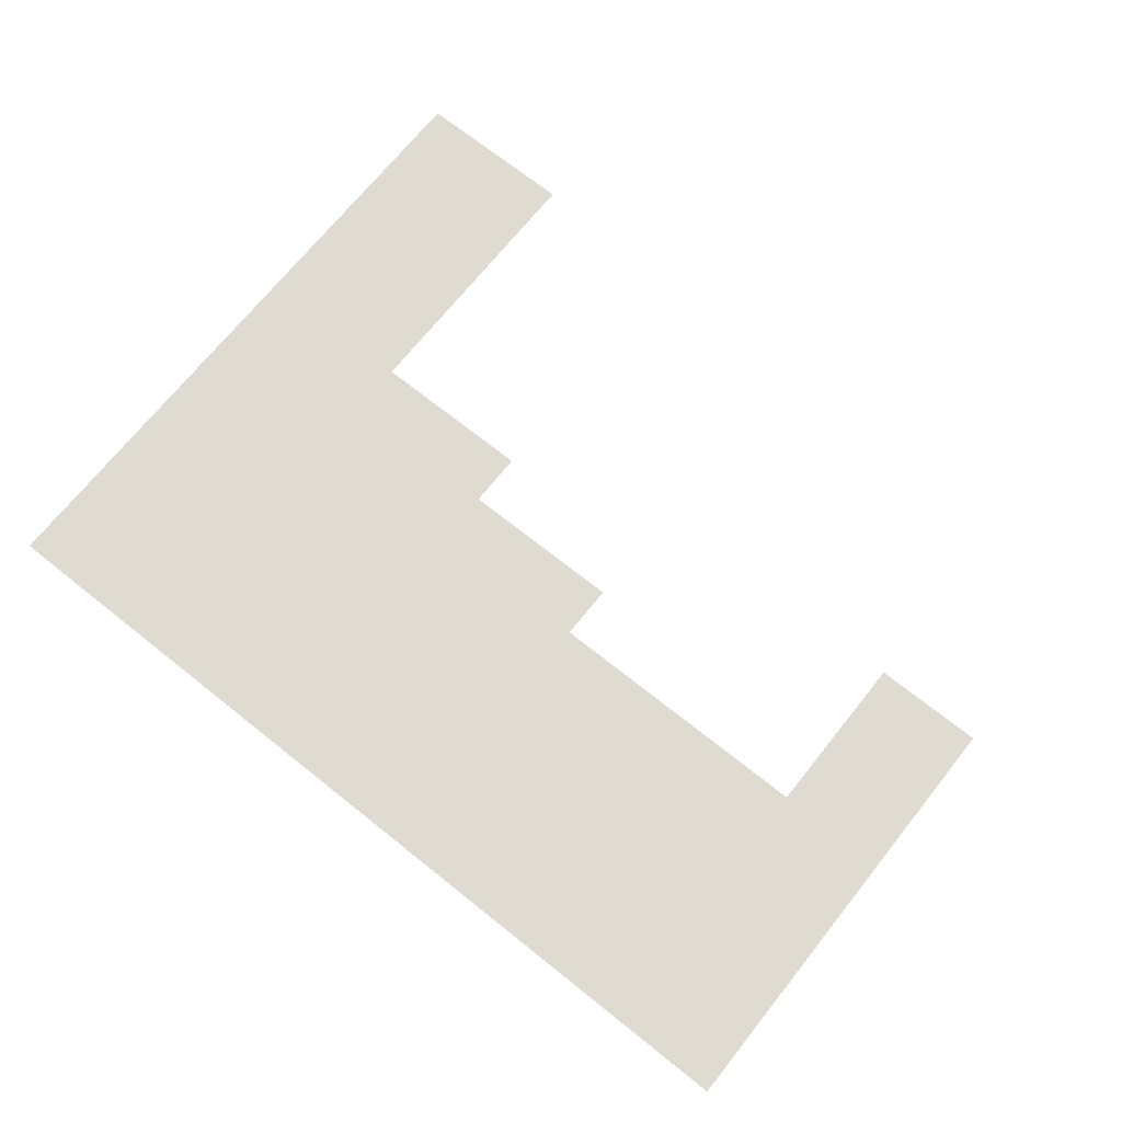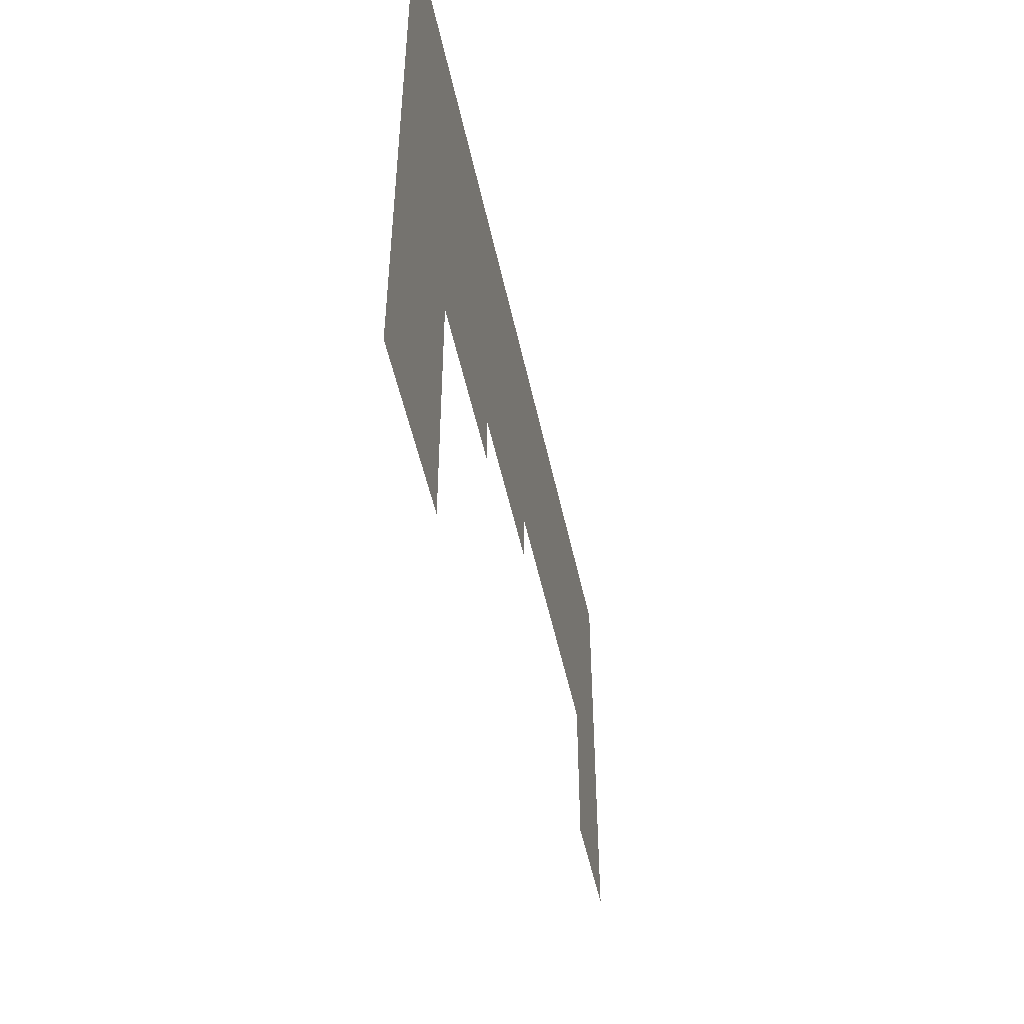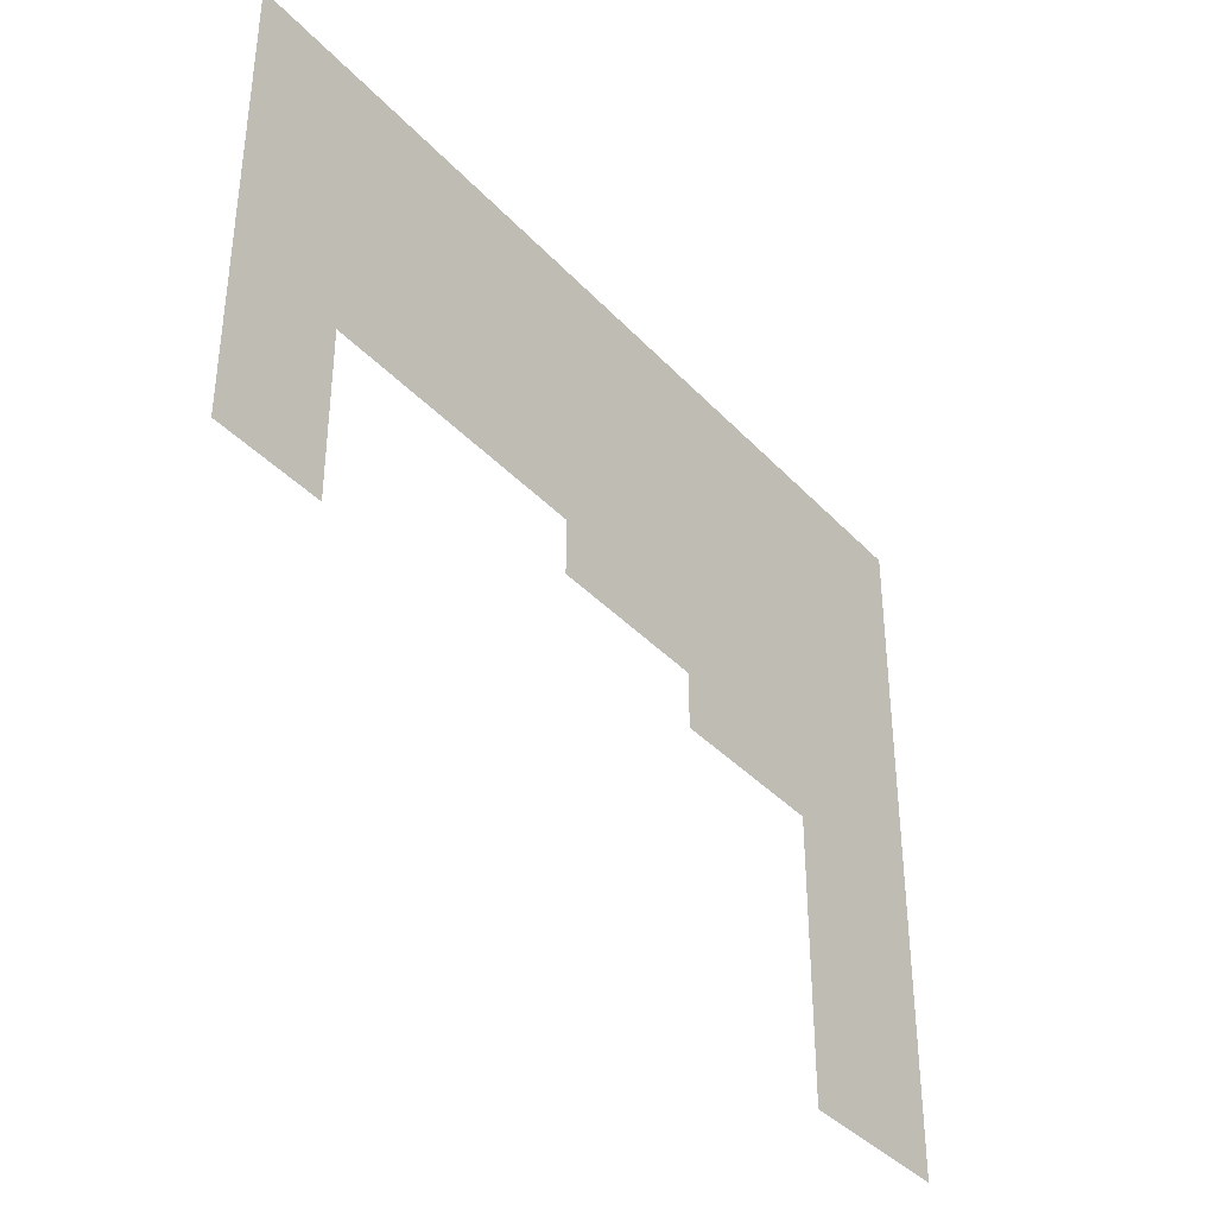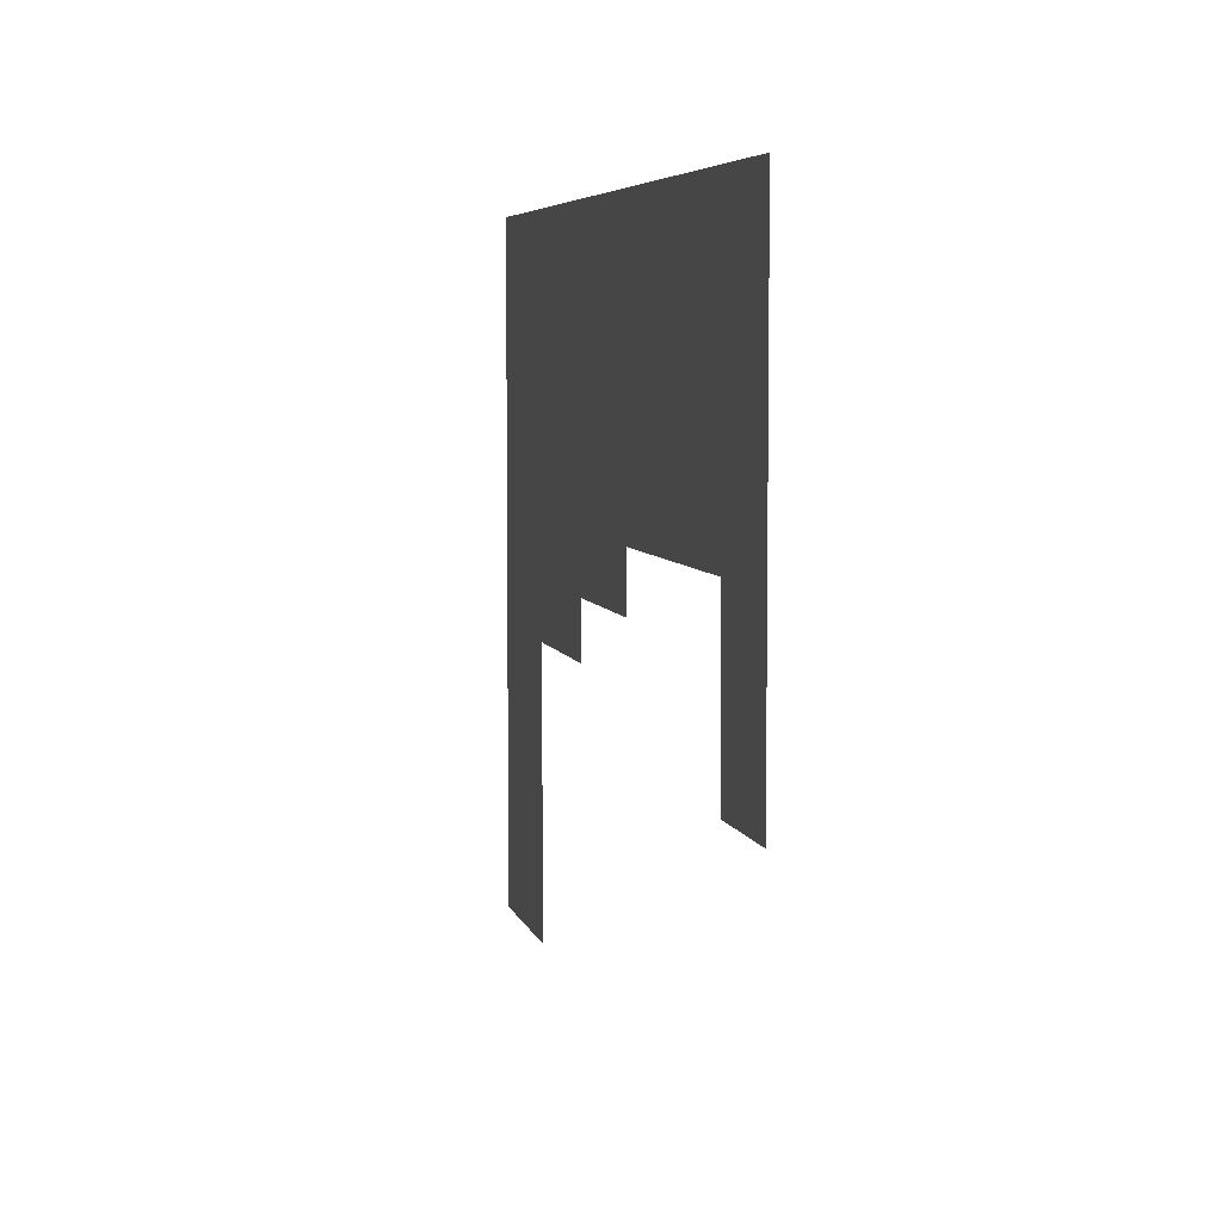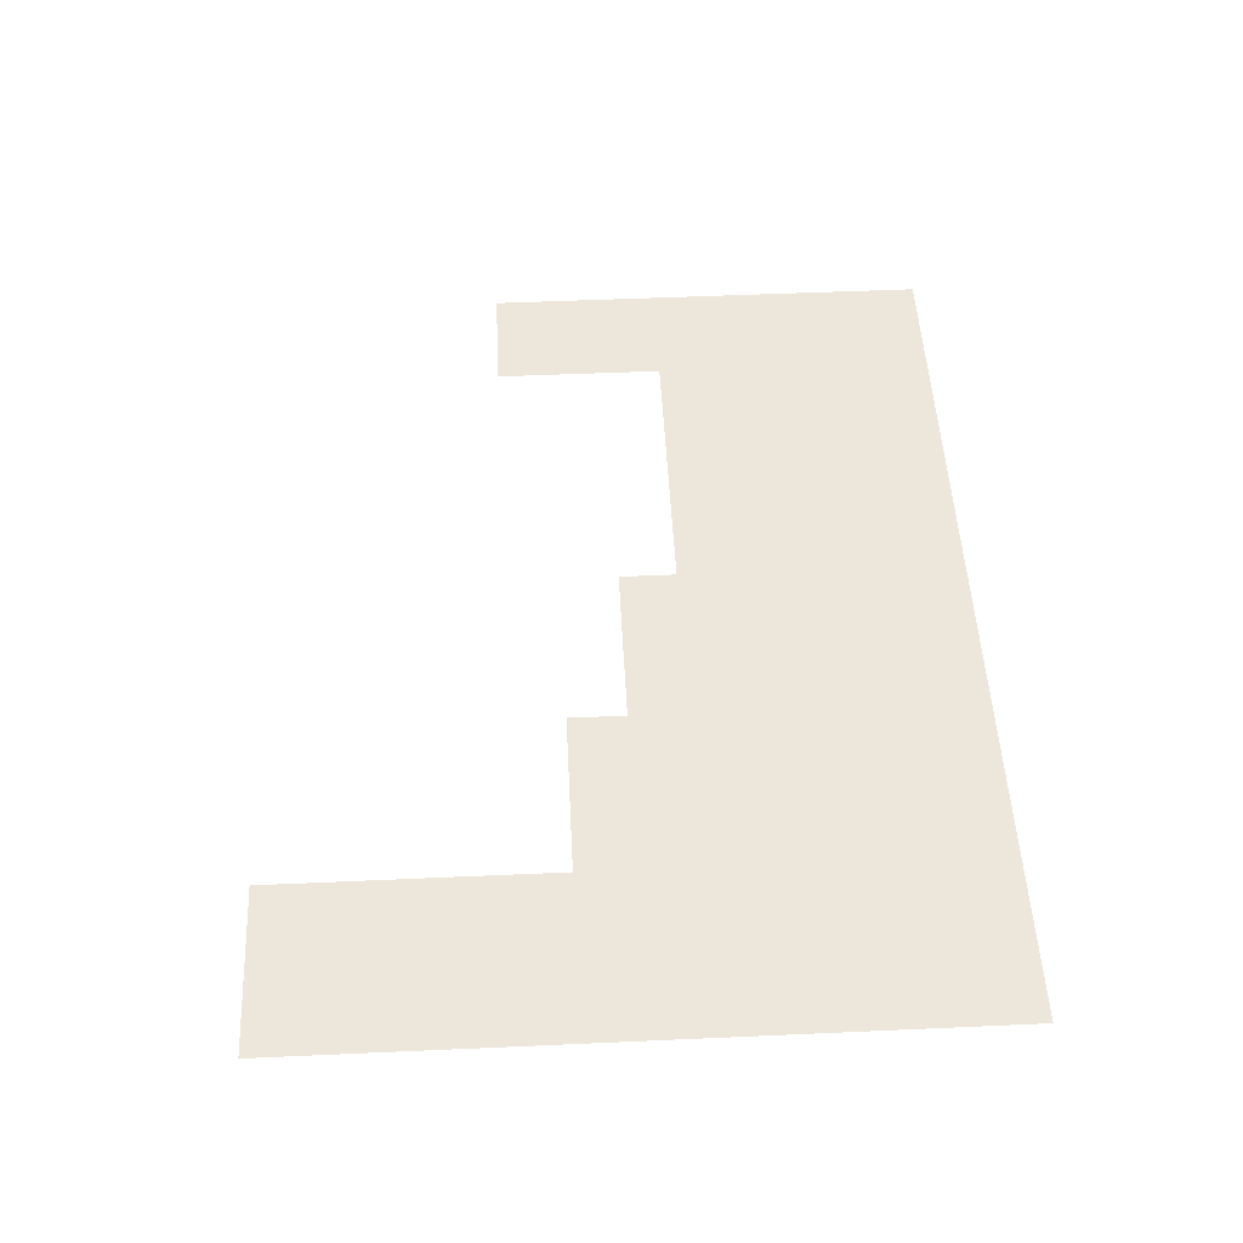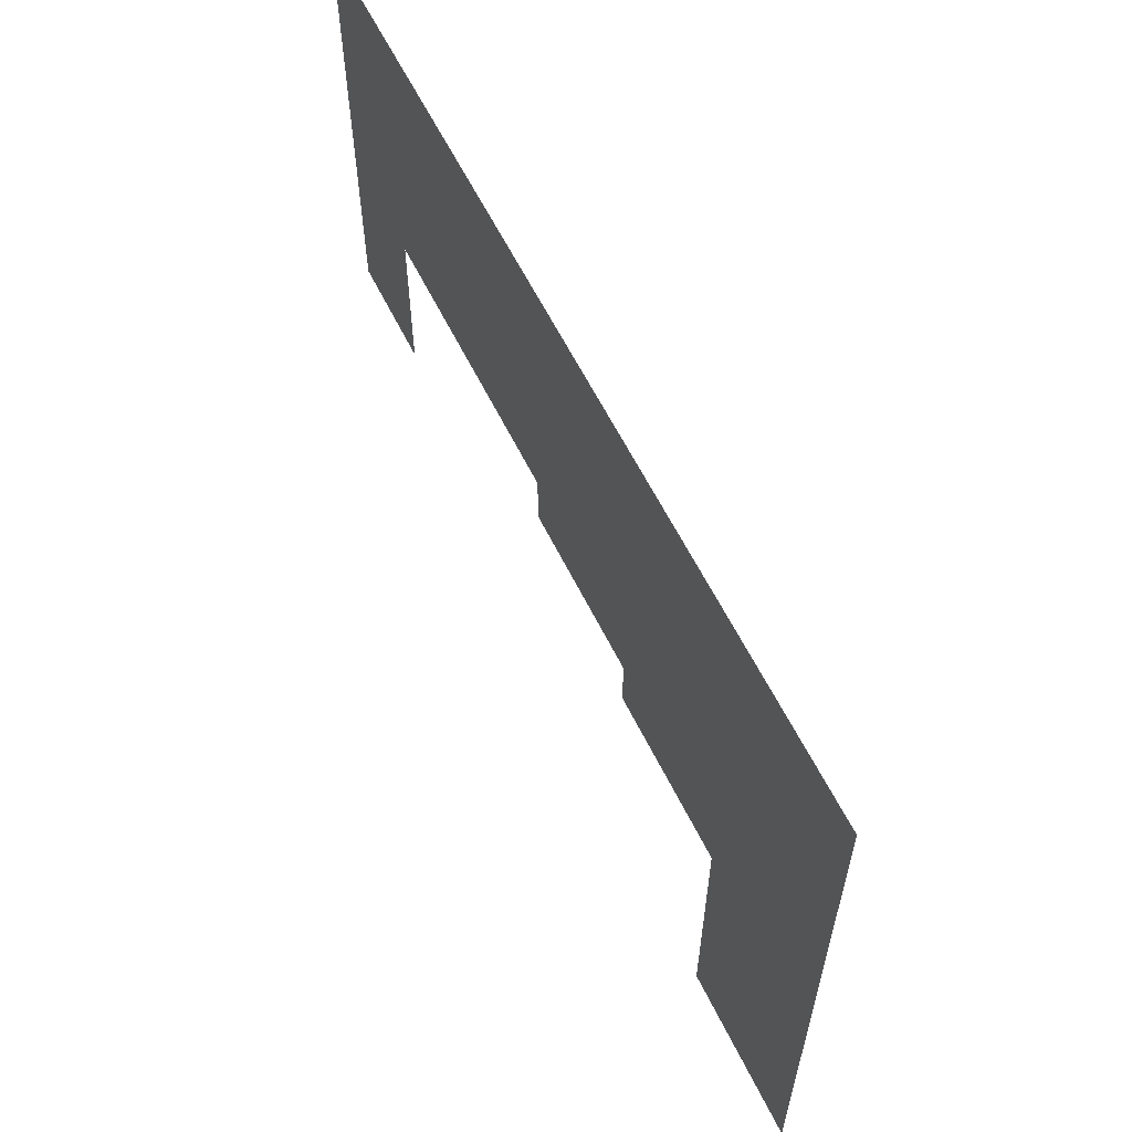
<metadata>
{"format":"obj","ext":"obj","renderer":"f3d","projection":"perspective","resolution":1024,"background":"white","views":[{"elev":70.2,"azim":-141.4,"up":"+Z"},{"elev":-50.6,"azim":102.0,"up":"+Y"},{"elev":-37.7,"azim":-52.9,"up":"+Y"},{"elev":5.7,"azim":-103.0,"up":"+Y"},{"elev":50.5,"azim":87.2,"up":"+Z"},{"elev":60.1,"azim":64.0,"up":"+Y"}]}
</metadata>
<code>
v -15 -1 0
v -16 -1 0
v -16 0 0
v -15 0 0
v -14 -1 0
v -15 -1 0
v -15 0 0
v -14 0 0
v -13 -1 0
v -14 -1 0
v -14 0 0
v -13 0 0
v -12 -1 0
v -13 -1 0
v -13 0 0
v -12 0 0
v -11 -1 0
v -12 -1 0
v -12 0 0
v -11 0 0
v -10 -1 0
v -11 -1 0
v -11 0 0
v -10 0 0
v -9 -1 0
v -10 -1 0
v -10 0 0
v -9 0 0
v -8 -1 0
v -9 -1 0
v -9 0 0
v -8 0 0
v -7 -1 0
v -8 -1 0
v -8 0 0
v -7 0 0
v -6 -1 0
v -7 -1 0
v -7 0 0
v -6 0 0
v -5 -1 0
v -6 -1 0
v -6 0 0
v -5 0 0
v -4 -1 0
v -5 -1 0
v -5 0 0
v -4 0 0
v -3 -1 0
v -4 -1 0
v -4 0 0
v -3 0 0
v -2 -1 0
v -3 -1 0
v -3 0 0
v -2 0 0
v -1 -1 0
v -2 -1 0
v -2 0 0
v -1 0 0
v 0 -1 0
v -1 -1 0
v -1 0 0
v 0 0 0
v -15 -2 0
v -16 -2 0
v -16 -1 0
v -15 -1 0
v -14 -2 0
v -15 -2 0
v -15 -1 0
v -14 -1 0
v -13 -2 0
v -14 -2 0
v -14 -1 0
v -13 -1 0
v -12 -2 0
v -13 -2 0
v -13 -1 0
v -12 -1 0
v -11 -2 0
v -12 -2 0
v -12 -1 0
v -11 -1 0
v -10 -2 0
v -11 -2 0
v -11 -1 0
v -10 -1 0
v -9 -2 0
v -10 -2 0
v -10 -1 0
v -9 -1 0
v -8 -2 0
v -9 -2 0
v -9 -1 0
v -8 -1 0
v -7 -2 0
v -8 -2 0
v -8 -1 0
v -7 -1 0
v -6 -2 0
v -7 -2 0
v -7 -1 0
v -6 -1 0
v -5 -2 0
v -6 -2 0
v -6 -1 0
v -5 -1 0
v -4 -2 0
v -5 -2 0
v -5 -1 0
v -4 -1 0
v -3 -2 0
v -4 -2 0
v -4 -1 0
v -3 -1 0
v -2 -2 0
v -3 -2 0
v -3 -1 0
v -2 -1 0
v -1 -2 0
v -2 -2 0
v -2 -1 0
v -1 -1 0
v 0 -2 0
v -1 -2 0
v -1 -1 0
v 0 -1 0
v -15 -3 0
v -16 -3 0
v -16 -2 0
v -15 -2 0
v -14 -3 0
v -15 -3 0
v -15 -2 0
v -14 -2 0
v -13 -3 0
v -14 -3 0
v -14 -2 0
v -13 -2 0
v -12 -3 0
v -13 -3 0
v -13 -2 0
v -12 -2 0
v -11 -3 0
v -12 -3 0
v -12 -2 0
v -11 -2 0
v -10 -3 0
v -11 -3 0
v -11 -2 0
v -10 -2 0
v -9 -3 0
v -10 -3 0
v -10 -2 0
v -9 -2 0
v -8 -3 0
v -9 -3 0
v -9 -2 0
v -8 -2 0
v -7 -3 0
v -8 -3 0
v -8 -2 0
v -7 -2 0
v -6 -3 0
v -7 -3 0
v -7 -2 0
v -6 -2 0
v -5 -3 0
v -6 -3 0
v -6 -2 0
v -5 -2 0
v -4 -3 0
v -5 -3 0
v -5 -2 0
v -4 -2 0
v -3 -3 0
v -4 -3 0
v -4 -2 0
v -3 -2 0
v -2 -3 0
v -3 -3 0
v -3 -2 0
v -2 -2 0
v -1 -3 0
v -2 -3 0
v -2 -2 0
v -1 -2 0
v 0 -3 0
v -1 -3 0
v -1 -2 0
v 0 -2 0
v -15 -4 0
v -16 -4 0
v -16 -3 0
v -15 -3 0
v -14 -4 0
v -15 -4 0
v -15 -3 0
v -14 -3 0
v -13 -4 0
v -14 -4 0
v -14 -3 0
v -13 -3 0
v -12 -4 0
v -13 -4 0
v -13 -3 0
v -12 -3 0
v -11 -4 0
v -12 -4 0
v -12 -3 0
v -11 -3 0
v -10 -4 0
v -11 -4 0
v -11 -3 0
v -10 -3 0
v -9 -4 0
v -10 -4 0
v -10 -3 0
v -9 -3 0
v -8 -4 0
v -9 -4 0
v -9 -3 0
v -8 -3 0
v -7 -4 0
v -8 -4 0
v -8 -3 0
v -7 -3 0
v -6 -4 0
v -7 -4 0
v -7 -3 0
v -6 -3 0
v -5 -4 0
v -6 -4 0
v -6 -3 0
v -5 -3 0
v -4 -4 0
v -5 -4 0
v -5 -3 0
v -4 -3 0
v -3 -4 0
v -4 -4 0
v -4 -3 0
v -3 -3 0
v -2 -4 0
v -3 -4 0
v -3 -3 0
v -2 -3 0
v -1 -4 0
v -2 -4 0
v -2 -3 0
v -1 -3 0
v 0 -4 0
v -1 -4 0
v -1 -3 0
v 0 -3 0
v -15 -5 0
v -16 -5 0
v -16 -4 0
v -15 -4 0
v -14 -5 0
v -15 -5 0
v -15 -4 0
v -14 -4 0
v -13 -5 0
v -14 -5 0
v -14 -4 0
v -13 -4 0
v -12 -5 0
v -13 -5 0
v -13 -4 0
v -12 -4 0
v -11 -5 0
v -12 -5 0
v -12 -4 0
v -11 -4 0
v -10 -5 0
v -11 -5 0
v -11 -4 0
v -10 -4 0
v -9 -5 0
v -10 -5 0
v -10 -4 0
v -9 -4 0
v -8 -5 0
v -9 -5 0
v -9 -4 0
v -8 -4 0
v -7 -5 0
v -8 -5 0
v -8 -4 0
v -7 -4 0
v -6 -5 0
v -7 -5 0
v -7 -4 0
v -6 -4 0
v -5 -5 0
v -6 -5 0
v -6 -4 0
v -5 -4 0
v -4 -5 0
v -5 -5 0
v -5 -4 0
v -4 -4 0
v -3 -5 0
v -4 -5 0
v -4 -4 0
v -3 -4 0
v -2 -5 0
v -3 -5 0
v -3 -4 0
v -2 -4 0
v -1 -5 0
v -2 -5 0
v -2 -4 0
v -1 -4 0
v 0 -5 0
v -1 -5 0
v -1 -4 0
v 0 -4 0
v -15 -6 0
v -16 -6 0
v -16 -5 0
v -15 -5 0
v -14 -6 0
v -15 -6 0
v -15 -5 0
v -14 -5 0
v -8 -6 0
v -9 -6 0
v -9 -5 0
v -8 -5 0
v -7 -6 0
v -8 -6 0
v -8 -5 0
v -7 -5 0
v -6 -6 0
v -7 -6 0
v -7 -5 0
v -6 -5 0
v -5 -6 0
v -6 -6 0
v -6 -5 0
v -5 -5 0
v -4 -6 0
v -5 -6 0
v -5 -5 0
v -4 -5 0
v -3 -6 0
v -4 -6 0
v -4 -5 0
v -3 -5 0
v -2 -6 0
v -3 -6 0
v -3 -5 0
v -2 -5 0
v -1 -6 0
v -2 -6 0
v -2 -5 0
v -1 -5 0
v 0 -6 0
v -1 -6 0
v -1 -5 0
v 0 -5 0
v -15 -7 0
v -16 -7 0
v -16 -6 0
v -15 -6 0
v -14 -7 0
v -15 -7 0
v -15 -6 0
v -14 -6 0
v -5 -7 0
v -6 -7 0
v -6 -6 0
v -5 -6 0
v -4 -7 0
v -5 -7 0
v -5 -6 0
v -4 -6 0
v -3 -7 0
v -4 -7 0
v -4 -6 0
v -3 -6 0
v -2 -7 0
v -3 -7 0
v -3 -6 0
v -2 -6 0
v -1 -7 0
v -2 -7 0
v -2 -6 0
v -1 -6 0
v 0 -7 0
v -1 -7 0
v -1 -6 0
v 0 -6 0
v -15 -8 0
v -16 -8 0
v -16 -7 0
v -15 -7 0
v -14 -8 0
v -15 -8 0
v -15 -7 0
v -14 -7 0
v -2 -8 0
v -3 -8 0
v -3 -7 0
v -2 -7 0
v -1 -8 0
v -2 -8 0
v -2 -7 0
v -1 -7 0
v 0 -8 0
v -1 -8 0
v -1 -7 0
v 0 -7 0
v -2 -9 0
v -3 -9 0
v -3 -8 0
v -2 -8 0
v -1 -9 0
v -2 -9 0
v -2 -8 0
v -1 -8 0
v 0 -9 0
v -1 -9 0
v -1 -8 0
v 0 -8 0
v -2 -10 0
v -3 -10 0
v -3 -9 0
v -2 -9 0
v -1 -10 0
v -2 -10 0
v -2 -9 0
v -1 -9 0
v 0 -10 0
v -1 -10 0
v -1 -9 0
v 0 -9 0
v -2 -11 0
v -3 -11 0
v -3 -10 0
v -2 -10 0
v -1 -11 0
v -2 -11 0
v -2 -10 0
v -1 -10 0
v 0 -11 0
v -1 -11 0
v -1 -10 0
v 0 -10 0
v -2 -12 0
v -3 -12 0
v -3 -11 0
v -2 -11 0
v -1 -12 0
v -2 -12 0
v -2 -11 0
v -1 -11 0
v 0 -12 0
v -1 -12 0
v -1 -11 0
v 0 -11 0
g dungeon1_mesh_0026
f 1 2 3 4
f 5 6 7 8
f 9 10 11 12
f 13 14 15 16
f 17 18 19 20
f 21 22 23 24
f 25 26 27 28
f 29 30 31 32
f 33 34 35 36
f 37 38 39 40
f 41 42 43 44
f 45 46 47 48
f 49 50 51 52
f 53 54 55 56
f 57 58 59 60
f 61 62 63 64
f 65 66 67 68
f 69 70 71 72
f 73 74 75 76
f 77 78 79 80
f 81 82 83 84
f 85 86 87 88
f 89 90 91 92
f 93 94 95 96
f 97 98 99 100
f 101 102 103 104
f 105 106 107 108
f 109 110 111 112
f 113 114 115 116
f 117 118 119 120
f 121 122 123 124
f 125 126 127 128
f 129 130 131 132
f 133 134 135 136
f 137 138 139 140
f 141 142 143 144
f 145 146 147 148
f 149 150 151 152
f 153 154 155 156
f 157 158 159 160
f 161 162 163 164
f 165 166 167 168
f 169 170 171 172
f 173 174 175 176
f 177 178 179 180
f 181 182 183 184
f 185 186 187 188
f 189 190 191 192
f 193 194 195 196
f 197 198 199 200
f 201 202 203 204
f 205 206 207 208
f 209 210 211 212
f 213 214 215 216
f 217 218 219 220
f 221 222 223 224
f 225 226 227 228
f 229 230 231 232
f 233 234 235 236
f 237 238 239 240
f 241 242 243 244
f 245 246 247 248
f 249 250 251 252
f 253 254 255 256
f 257 258 259 260
f 261 262 263 264
f 265 266 267 268
f 269 270 271 272
f 273 274 275 276
f 277 278 279 280
f 281 282 283 284
f 285 286 287 288
f 289 290 291 292
f 293 294 295 296
f 297 298 299 300
f 301 302 303 304
f 305 306 307 308
f 309 310 311 312
f 313 314 315 316
f 317 318 319 320
f 321 322 323 324
f 325 326 327 328
f 329 330 331 332
f 333 334 335 336
f 337 338 339 340
f 341 342 343 344
f 345 346 347 348
f 349 350 351 352
f 353 354 355 356
f 357 358 359 360
f 361 362 363 364
f 365 366 367 368
f 369 370 371 372
f 373 374 375 376
f 377 378 379 380
f 381 382 383 384
f 385 386 387 388
f 389 390 391 392
f 393 394 395 396
f 397 398 399 400
f 401 402 403 404
f 405 406 407 408
f 409 410 411 412
f 413 414 415 416
f 417 418 419 420
f 421 422 423 424
f 425 426 427 428
f 429 430 431 432
f 433 434 435 436
f 437 438 439 440
f 441 442 443 444
f 445 446 447 448
f 449 450 451 452
f 453 454 455 456
f 457 458 459 460
f 461 462 463 464

</code>
